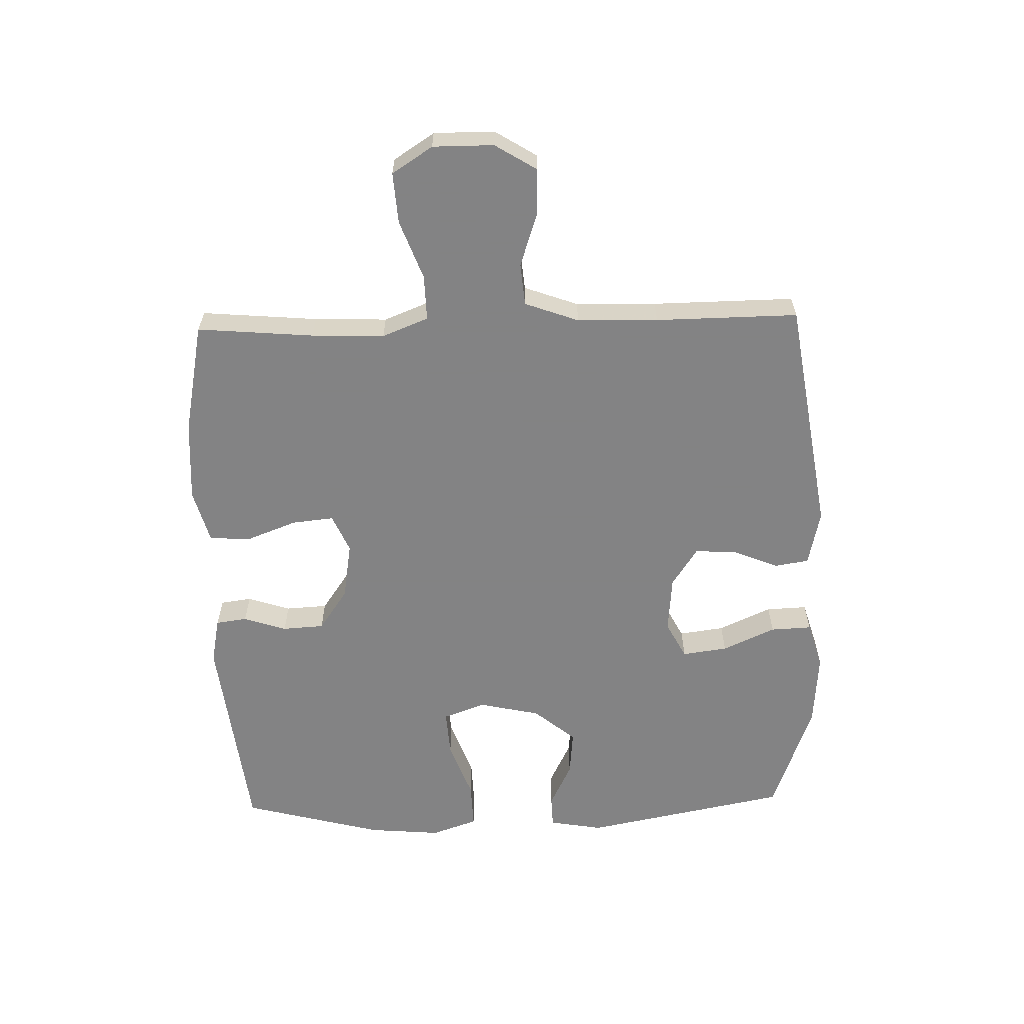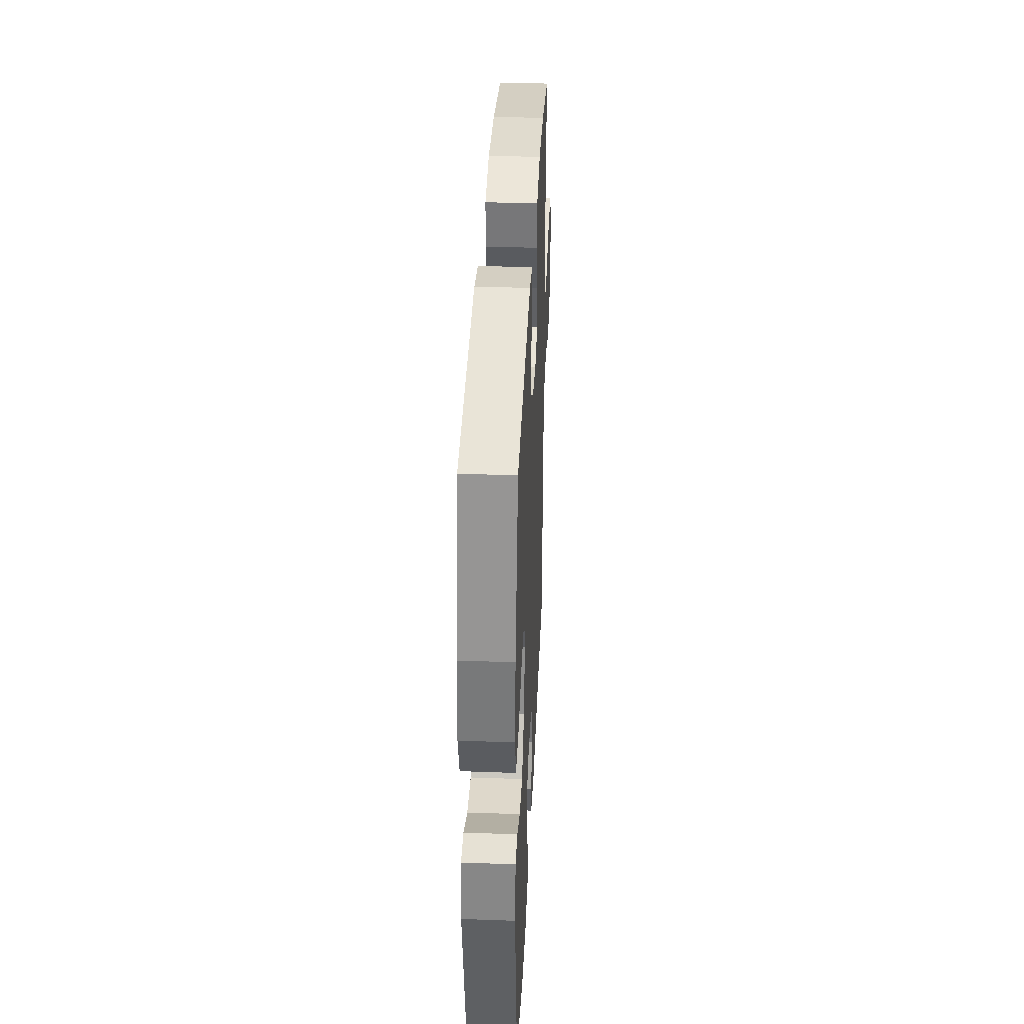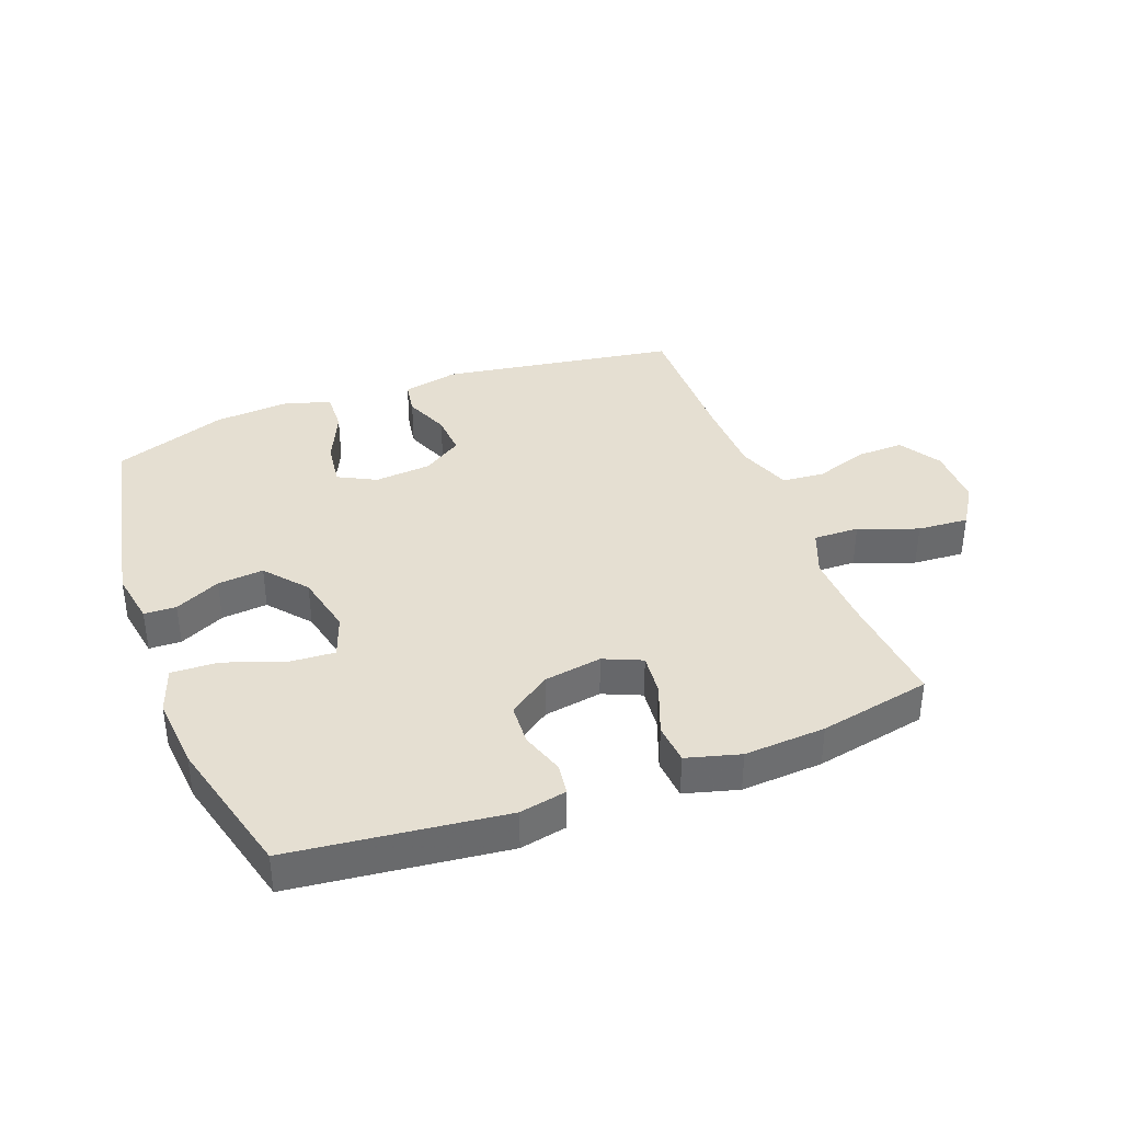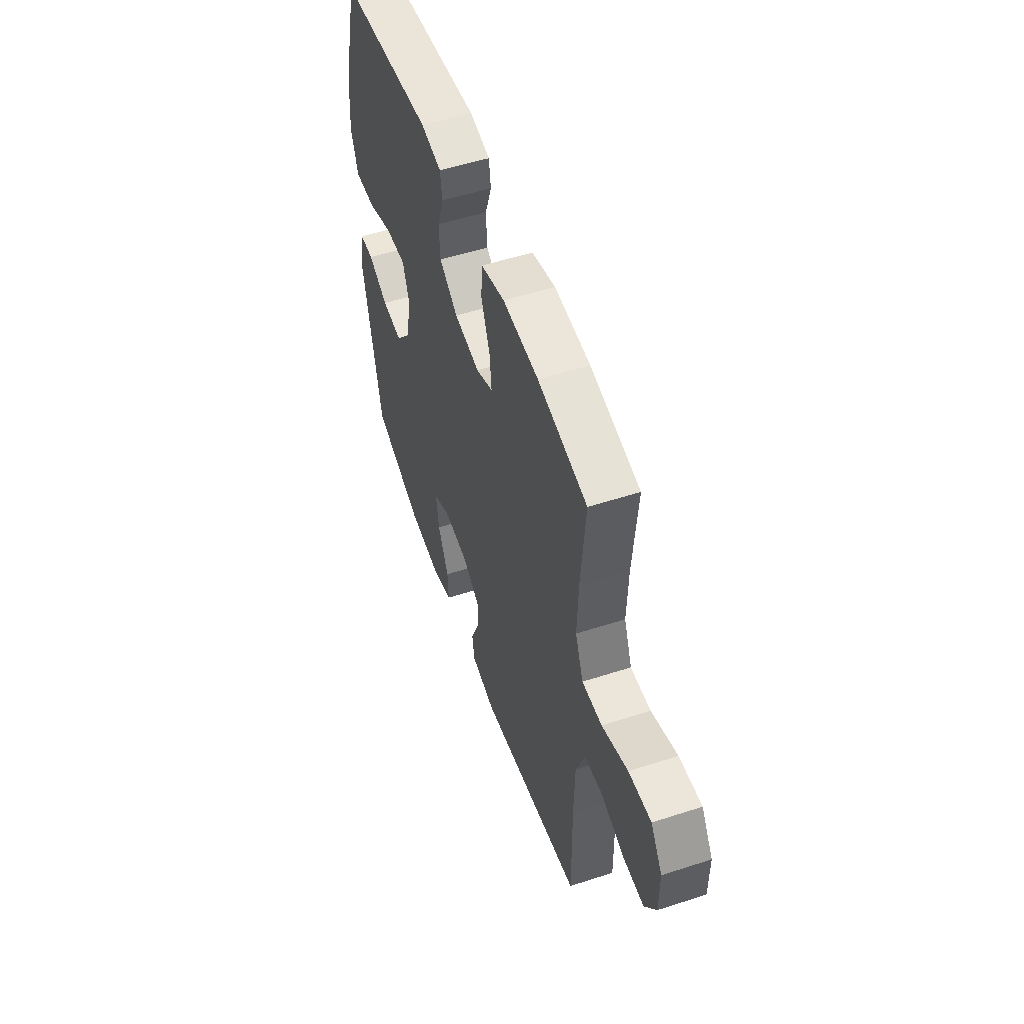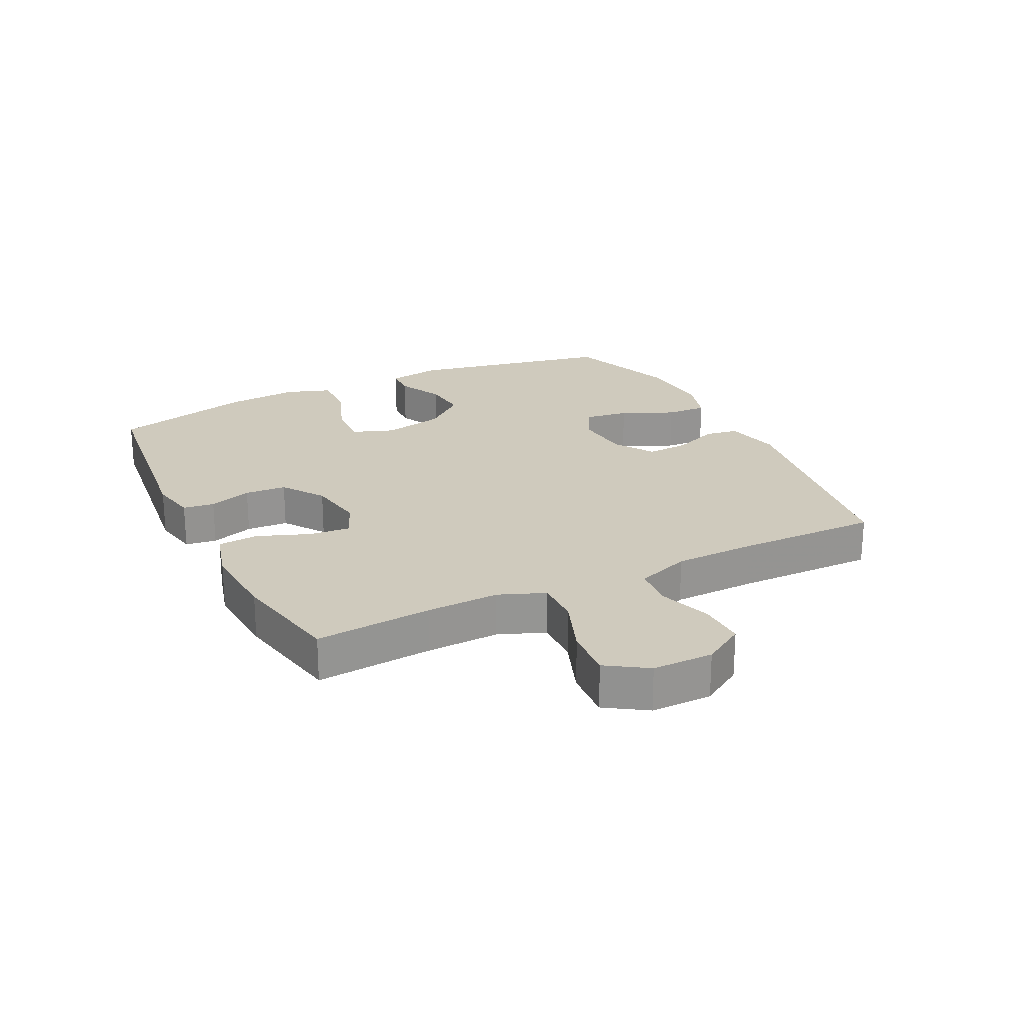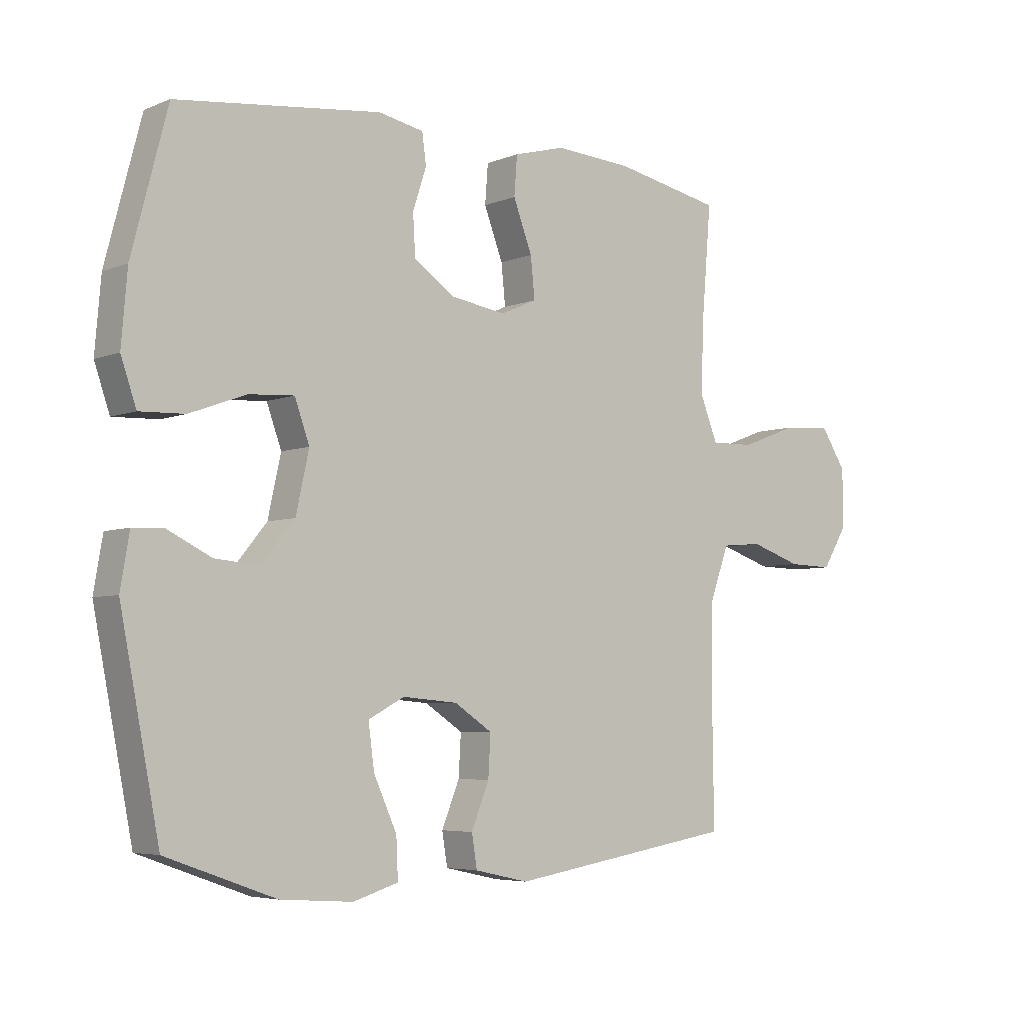
<metadata>
{"format":"obj","ext":"obj","renderer":"f3d","projection":"perspective","resolution":1024,"background":"white","views":[{"elev":-61.1,"azim":91.5,"up":"+Y"},{"elev":36.8,"azim":-87.4,"up":"+Z"},{"elev":37.5,"azim":-20.8,"up":"+Y"},{"elev":53.6,"azim":70.9,"up":"+Z"},{"elev":23.0,"azim":63.7,"up":"+Y"},{"elev":-5.2,"azim":-39.3,"up":"+Z"}]}
</metadata>
<code>
v -0.5 0.07 0.5
v -0.155 0.07 0.541
v -0.079 0.07 0.526
v -0.072 0.07 0.475
v -0.095 0.07 0.405
v -0.091 0.07 0.337
v -0.023 0.07 0.29
v 0.071 0.07 0.275
v 0.133 0.07 0.302
v 0.126 0.07 0.37
v 0.094 0.07 0.454
v 0.099 0.07 0.52
v 0.186 0.07 0.544
v 0.318 0.07 0.536
v 0.5 0.07 0.5
v 0.484 0.07 0.31
v 0.48 0.07 0.191
v 0.51 0.07 0.116
v 0.584 0.07 0.118
v 0.68 0.07 0.154
v 0.763 0.07 0.16
v 0.806 0.07 0.094
v 0.806 0.07 -0.005
v 0.764 0.07 -0.073
v 0.688 0.07 -0.071
v 0.601 0.07 -0.042
v 0.532 0.07 -0.048
v 0.5 0.07 -0.136
v 0.497 0.07 -0.268
v 0.5 0.07 -0.5
v 0.115 0.07 -0.561
v 0.024 0.07 -0.541
v 0.015 0.07 -0.486
v 0.045 0.07 -0.412
v 0.049 0.07 -0.343
v -0.015 0.07 -0.301
v -0.108 0.07 -0.293
v -0.169 0.07 -0.325
v -0.159 0.07 -0.399
v -0.12 0.07 -0.485
v -0.117 0.07 -0.552
v -0.193 0.07 -0.575
v -0.315 0.07 -0.566
v -0.5 0.07 -0.5
v -0.566 0.07 -0.165
v -0.551 0.07 -0.077
v -0.499 0.07 -0.075
v -0.425 0.07 -0.111
v -0.35 0.07 -0.118
v -0.294 0.07 -0.05
v -0.272 0.07 0.05
v -0.297 0.07 0.119
v -0.373 0.07 0.114
v -0.468 0.07 0.079
v -0.544 0.07 0.076
v -0.57 0.07 0.151
v -0.56 0.07 0.27
v -0.5 0 0.5
v -0.155 0 0.541
v -0.079 0 0.526
v -0.072 0 0.475
v -0.095 0 0.405
v -0.091 0 0.337
v -0.023 0 0.29
v 0.071 0 0.275
v 0.133 0 0.302
v 0.126 0 0.37
v 0.094 0 0.454
v 0.099 0 0.52
v 0.186 0 0.544
v 0.318 0 0.536
v 0.5 0 0.5
v 0.484 0 0.31
v 0.48 0 0.191
v 0.51 0 0.116
v 0.584 0 0.118
v 0.68 0 0.154
v 0.763 0 0.16
v 0.806 0 0.094
v 0.806 0 -0.005
v 0.764 0 -0.073
v 0.688 0 -0.071
v 0.601 0 -0.042
v 0.532 0 -0.048
v 0.5 0 -0.136
v 0.497 0 -0.268
v 0.5 0 -0.5
v 0.115 0 -0.561
v 0.024 0 -0.541
v 0.015 0 -0.486
v 0.045 0 -0.412
v 0.049 0 -0.343
v -0.015 0 -0.301
v -0.108 0 -0.293
v -0.169 0 -0.325
v -0.159 0 -0.399
v -0.12 0 -0.485
v -0.117 0 -0.552
v -0.193 0 -0.575
v -0.315 0 -0.566
v -0.5 0 -0.5
v -0.566 0 -0.165
v -0.551 0 -0.077
v -0.499 0 -0.075
v -0.425 0 -0.111
v -0.35 0 -0.118
v -0.294 0 -0.05
v -0.272 0 0.05
v -0.297 0 0.119
v -0.373 0 0.114
v -0.468 0 0.079
v -0.544 0 0.076
v -0.57 0 0.151
v -0.56 0 0.27
f 53 54 55 56
f 52 53 56 57
f 45 46 47 48
f 45 48 49
f 44 45 49
f 43 44 49 50
f 39 40 41 42
f 38 39 42 43
f 31 32 33 34
f 29 30 31 34
f 28 29 34 35
f 27 28 35 36
f 23 24 25 26
f 23 26 27
f 22 23 27
f 19 20 21 22
f 18 19 22 27
f 17 18 27 36
f 13 14 15 16
f 10 11 12 13
f 9 10 13 16
f 8 9 16 17
f 2 3 4 5
f 2 5 6
f 52 57 1 2
f 51 52 2 6
f 38 43 50 51
f 37 38 51 6
f 36 37 6 7
f 7 8 17 36
f 113 112 111 110
f 114 113 110 109
f 105 104 103 102
f 106 105 102
f 106 102 101
f 107 106 101 100
f 99 98 97 96
f 100 99 96 95
f 91 90 89 88
f 91 88 87 86
f 92 91 86 85
f 93 92 85 84
f 83 82 81 80
f 84 83 80
f 84 80 79
f 79 78 77 76
f 84 79 76 75
f 93 84 75 74
f 73 72 71 70
f 70 69 68 67
f 73 70 67 66
f 74 73 66 65
f 62 61 60 59
f 63 62 59
f 59 58 114 109
f 63 59 109 108
f 108 107 100 95
f 63 108 95 94
f 64 63 94 93
f 93 74 65 64
f 1 58 59 2
f 2 59 60 3
f 3 60 61 4
f 4 61 62 5
f 5 62 63 6
f 6 63 64 7
f 7 64 65 8
f 8 65 66 9
f 9 66 67 10
f 10 67 68 11
f 11 68 69 12
f 12 69 70 13
f 13 70 71 14
f 14 71 72 15
f 15 72 73 16
f 16 73 74 17
f 17 74 75 18
f 18 75 76 19
f 19 76 77 20
f 20 77 78 21
f 21 78 79 22
f 22 79 80 23
f 23 80 81 24
f 24 81 82 25
f 25 82 83 26
f 26 83 84 27
f 27 84 85 28
f 28 85 86 29
f 29 86 87 30
f 30 87 88 31
f 31 88 89 32
f 32 89 90 33
f 33 90 91 34
f 34 91 92 35
f 35 92 93 36
f 36 93 94 37
f 37 94 95 38
f 38 95 96 39
f 39 96 97 40
f 40 97 98 41
f 41 98 99 42
f 42 99 100 43
f 43 100 101 44
f 44 101 102 45
f 45 102 103 46
f 46 103 104 47
f 47 104 105 48
f 48 105 106 49
f 49 106 107 50
f 50 107 108 51
f 51 108 109 52
f 52 109 110 53
f 53 110 111 54
f 54 111 112 55
f 55 112 113 56
f 56 113 114 57
f 57 114 58 1

</code>
